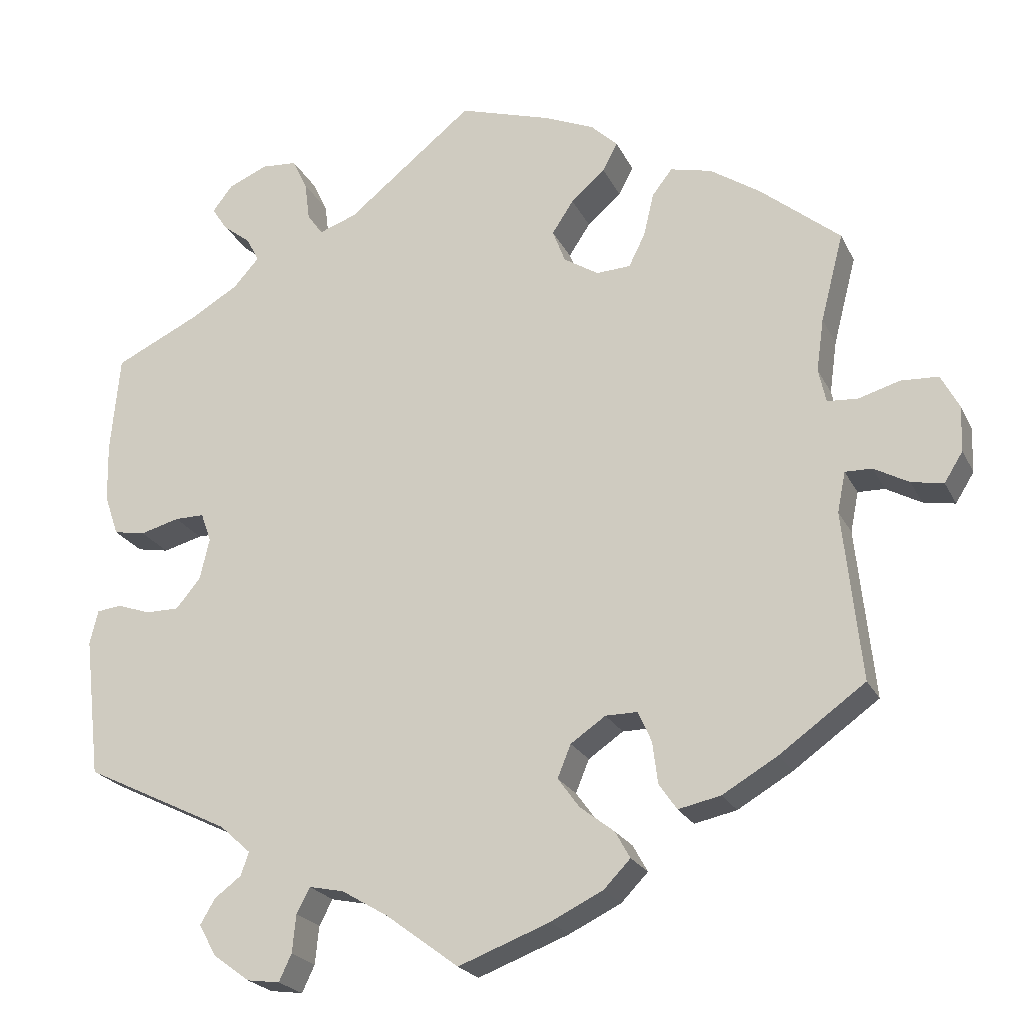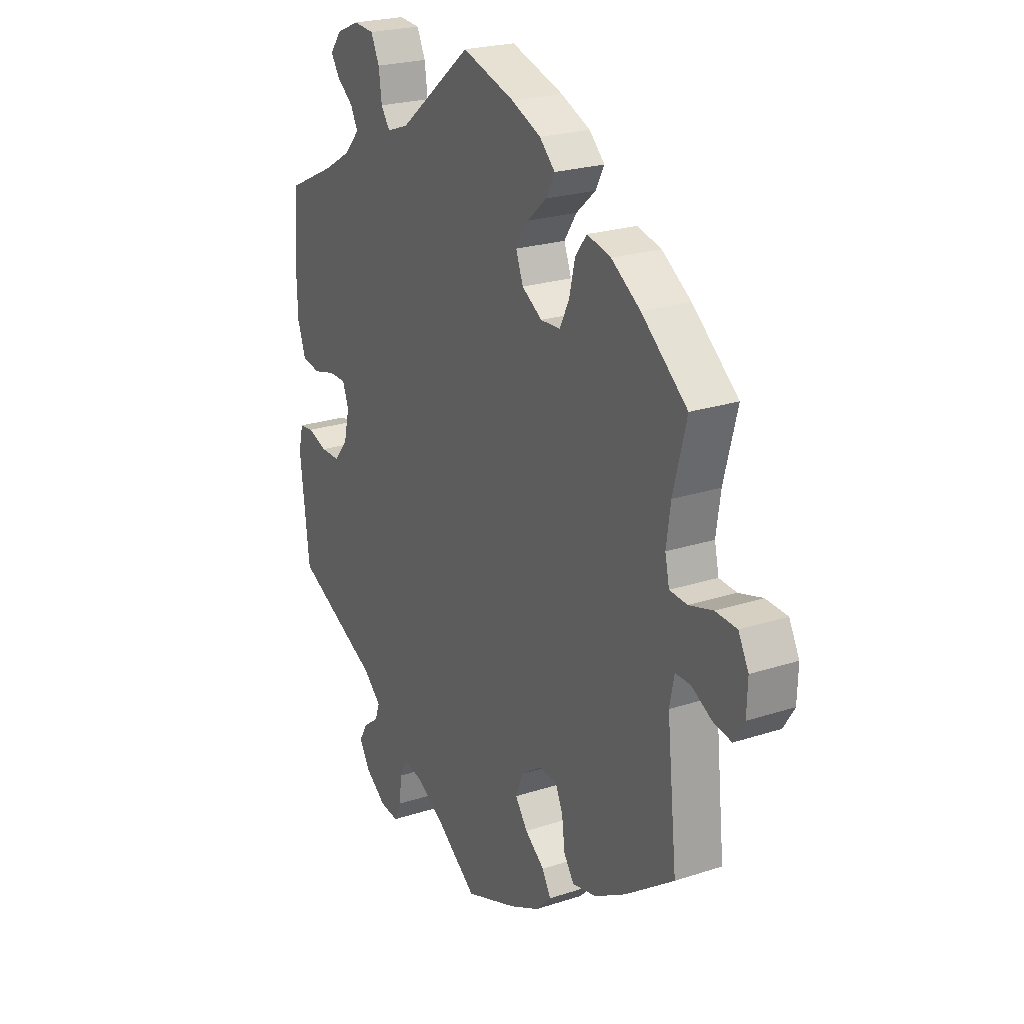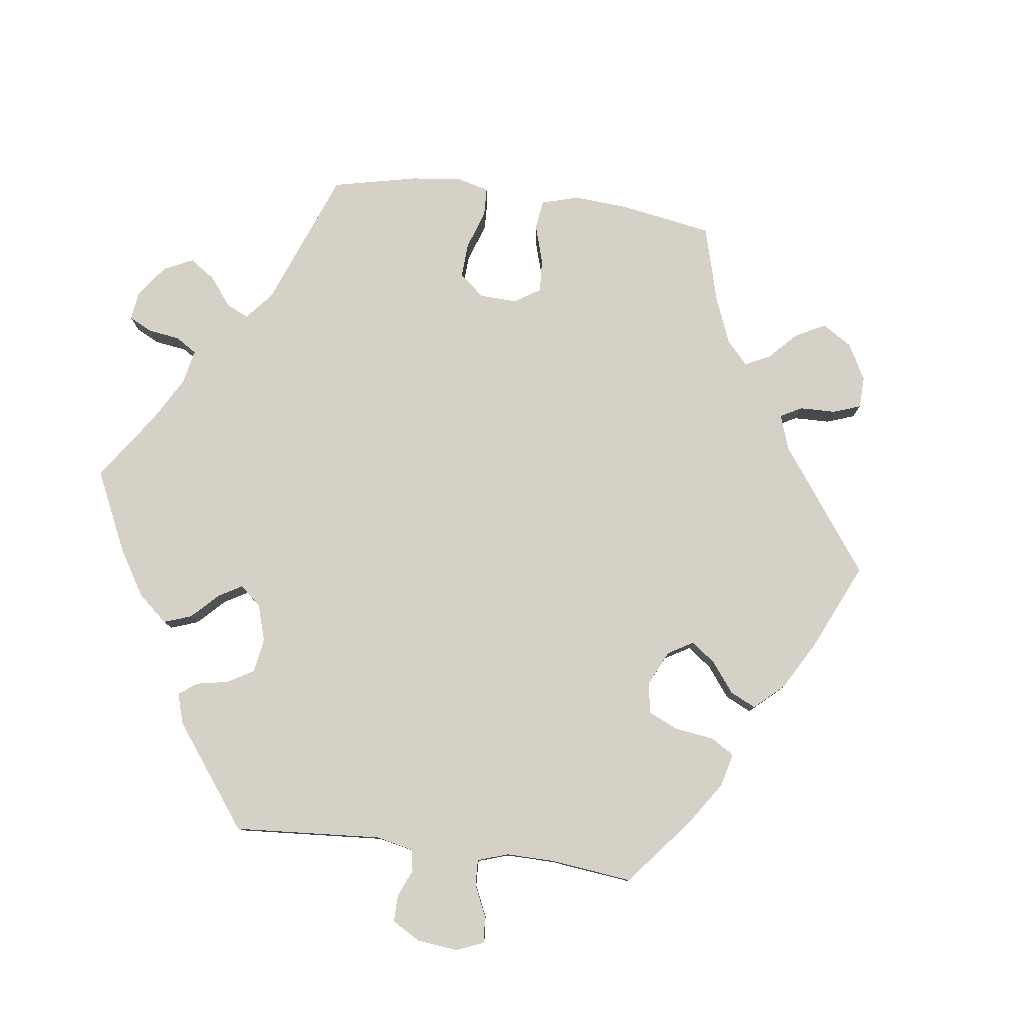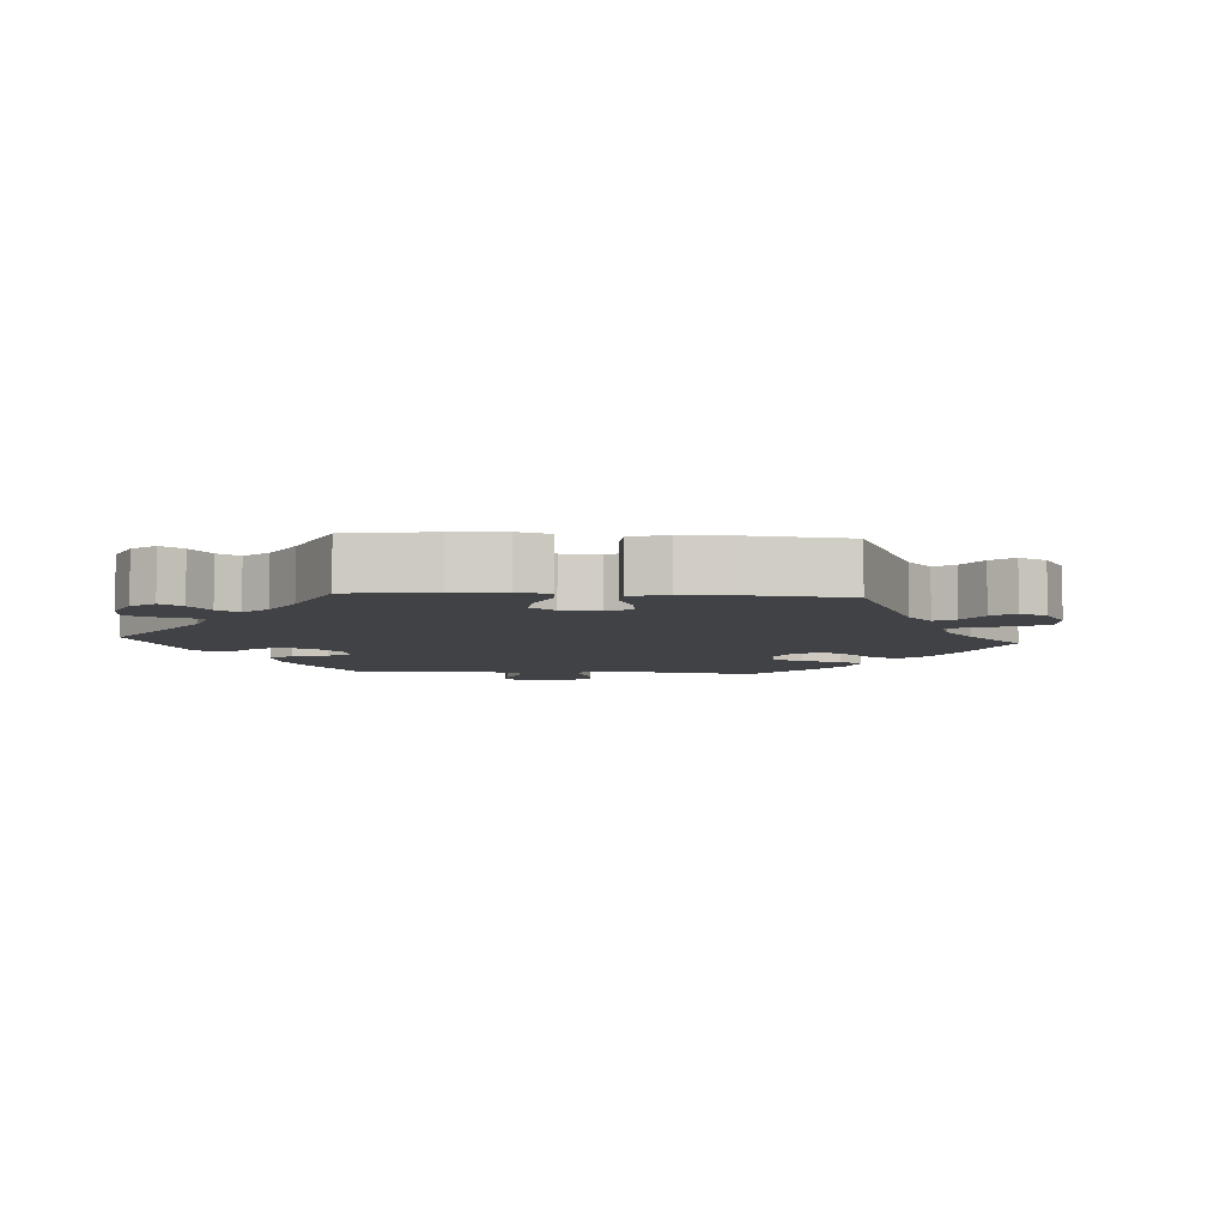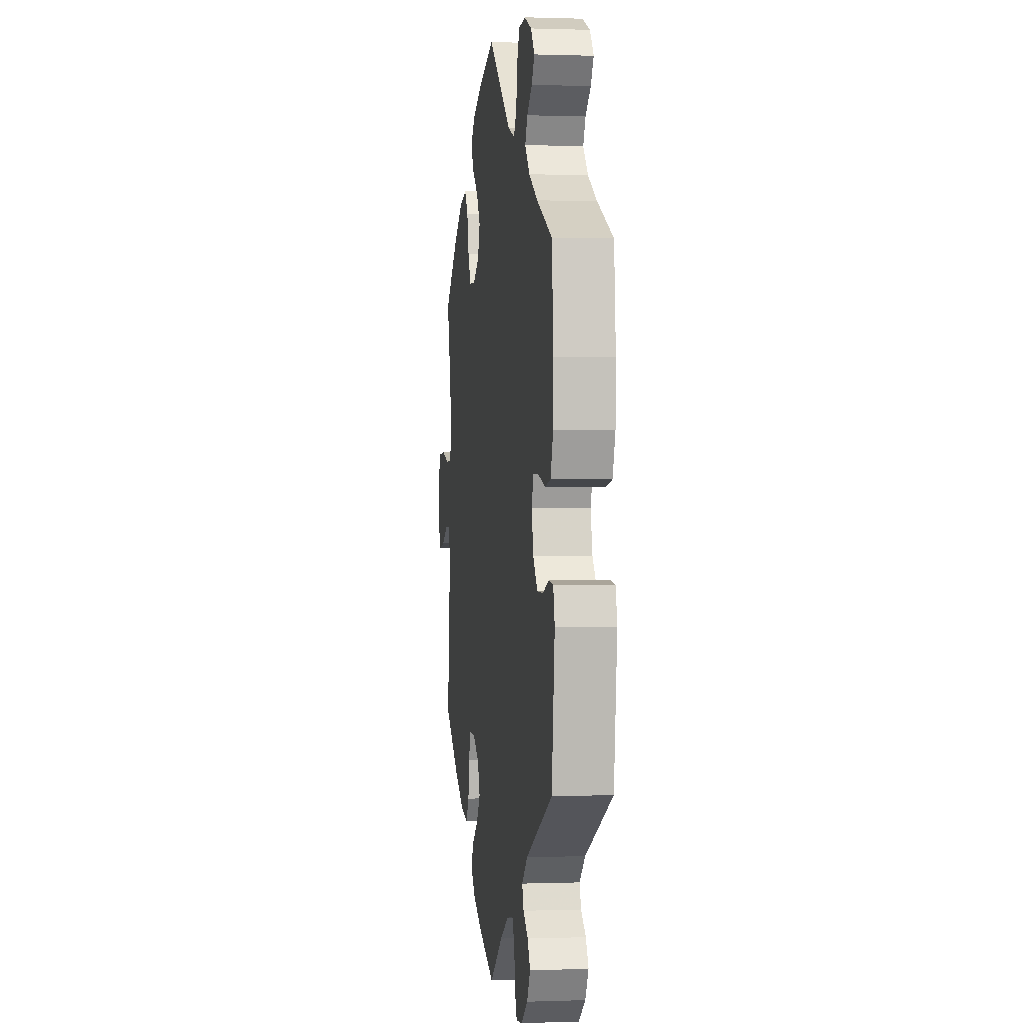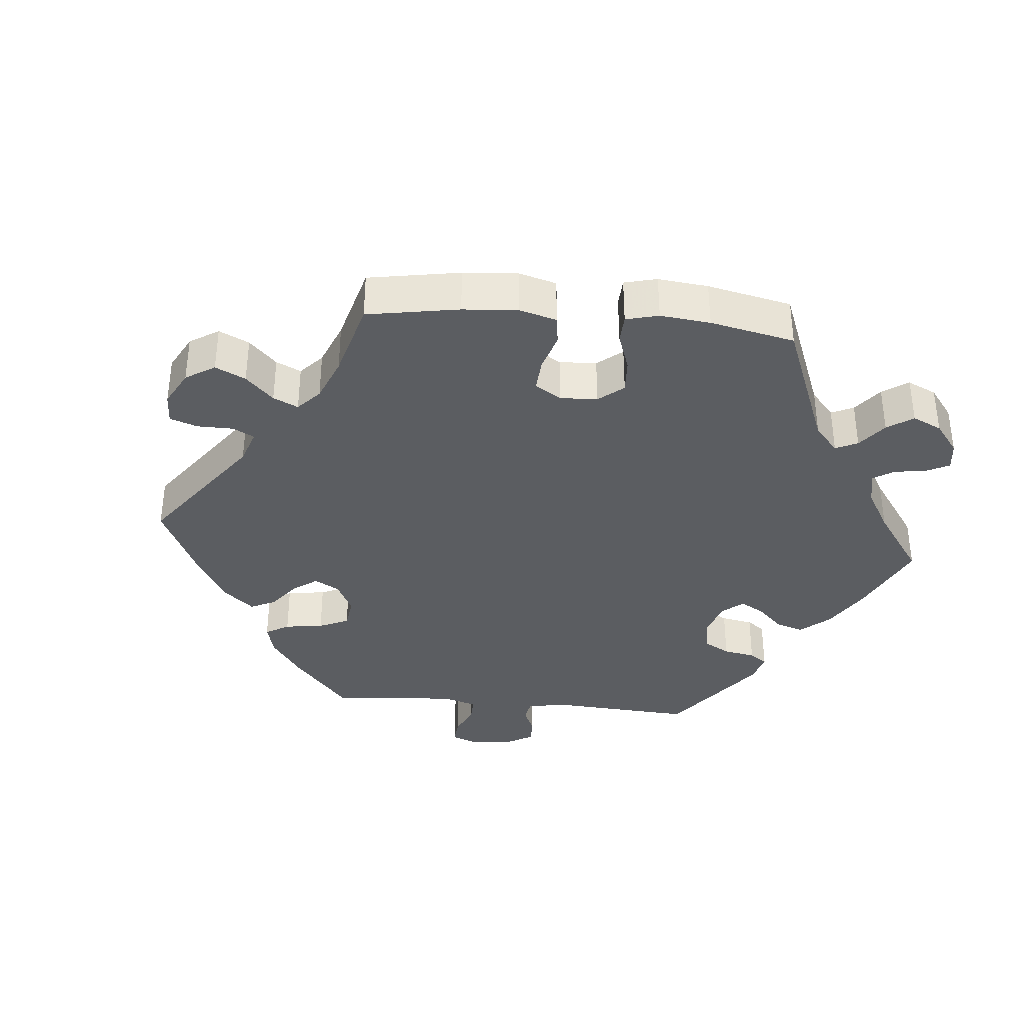
<metadata>
{"format":"obj","ext":"obj","renderer":"f3d","projection":"perspective","resolution":1024,"background":"white","views":[{"elev":-22.7,"azim":-159.2,"up":"+Z"},{"elev":23.2,"azim":-119.0,"up":"+Z"},{"elev":79.2,"azim":157.4,"up":"+Y"},{"elev":-6.2,"azim":-154.0,"up":"+Y"},{"elev":0.6,"azim":82.4,"up":"+Z"},{"elev":-35.7,"azim":-35.3,"up":"+Y"}]}
</metadata>
<code>
v 0.372 0.07 0.571
v -0.607 0.07 -0.055
v 0.391 0.07 -0.047
v -0.348 0.07 -0.435
v -0.279 0.07 0.424
v 0.25 0.07 0.548
v 0.537 0.07 0.31
v 0.207 0.07 -0.5
v 0.308 0.07 -0.476
v 0.27 0.07 0.59
v -0.15 0.07 0.349
v -0.675 0.07 -0.023
v -0.524 0.07 -0.028
v -0.291 0.07 -0.447
v 0.485 0.07 0.034
v -0.192 0.07 0.551
v -0.199 0.07 -0.315
v -0.65 0.07 -0.063
v 0.098 0.07 -0.547
v 0.171 0.07 0.483
v 0.297 0.07 -0.445
v 0 0.07 0.62
v 0.318 0.07 0.594
v -0.547 0.07 0.071
v -0.163 0.07 -0.431
v -0.56 0.07 -0.029
v 0.423 0.07 0.364
v -0.123 0.07 0.581
v 0.225 0.07 -0.534
v -0.228 0.07 0.516
v -0.506 0.07 0.191
v -0.265 0.07 0.365
v -0.537 0.07 -0.31
v -0.537 0.07 0.31
v 0.16 0.07 -0.51
v -0.197 0.07 0.319
v 0.364 0.07 -0.537
v 0.469 0.07 -0.087
v -0.229 0.07 -0.503
v 0.515 0.07 -0.071
v 0.549 0.07 0.177
v -0.209 0.07 -0.467
v -0.362 0.07 0.445
v 0.339 0.07 -0.407
v 0.243 0.07 0.495
v 0.222 0.07 0.465
v 0.378 0.07 0.504
v 0.548 0.07 -0.075
v 0.528 0.07 0.042
v -0.603 0.07 0.087
v -0.677 0.07 0.038
v -0.123 0.07 -0.574
v 0.537 0.07 -0.31
v -0.513 0.07 -0.082
v -0.208 0.07 0.478
v 0.432 0.07 0.048
v -0.134 0.07 -0.391
v 0.358 0.07 0.402
v -0.653 0.07 0.084
v -0.162 0.07 0.438
v 0.399 0.07 0.536
v -0.243 0.07 0.321
v 0.547 0.07 0.097
v -0.152 0.07 -0.347
v 0 0.07 -0.62
v 0.247 0.07 -0.621
v 0.559 0.07 -0.121
v 0.291 0.07 -0.615
v 0.344 0.07 -0.503
v -0.422 0.07 -0.392
v -0.26 0.07 -0.356
v -0.506 0.07 0.074
v -0.43 0.07 0.399
v 0.323 0.07 0.441
v 0.424 0.07 -0.087
v -0.306 0.07 0.459
v 0.34 0.07 -0.579
v -0.133 0.07 0.394
v -0.242 0.07 -0.315
v 0.34 0.07 0.474
v 0.23 0.07 -0.585
v 0.392 0.07 0.048
v -0.267 0.07 -0.412
v -0.193 0.07 -0.54
v 0.378 0.07 0.009
v -0.496 0.07 0.12
v 0.372 -0 0.571
v -0.607 -0 -0.055
v 0.391 -0 -0.047
v -0.348 -0 -0.435
v -0.279 -0 0.424
v 0.25 -0 0.548
v 0.537 -0 0.31
v 0.207 -0 -0.5
v 0.308 -0 -0.476
v 0.27 -0 0.59
v -0.15 -0 0.349
v -0.675 -0 -0.023
v -0.524 -0 -0.028
v -0.291 -0 -0.447
v 0.485 -0 0.034
v -0.192 -0 0.551
v -0.199 -0 -0.315
v -0.65 -0 -0.063
v 0.098 -0 -0.547
v 0.171 -0 0.483
v 0.297 -0 -0.445
v 0 -0 0.62
v 0.318 -0 0.594
v -0.547 -0 0.071
v -0.163 -0 -0.431
v -0.56 -0 -0.029
v 0.423 -0 0.364
v -0.123 -0 0.581
v 0.225 -0 -0.534
v -0.228 -0 0.516
v -0.506 -0 0.191
v -0.265 -0 0.365
v -0.537 -0 -0.31
v -0.537 -0 0.31
v 0.16 -0 -0.51
v -0.197 -0 0.319
v 0.364 -0 -0.537
v 0.469 -0 -0.087
v -0.229 -0 -0.503
v 0.515 -0 -0.071
v 0.549 -0 0.177
v -0.209 -0 -0.467
v -0.362 -0 0.445
v 0.339 -0 -0.407
v 0.243 -0 0.495
v 0.222 -0 0.465
v 0.378 -0 0.504
v 0.548 -0 -0.075
v 0.528 -0 0.042
v -0.603 -0 0.087
v -0.677 -0 0.038
v -0.123 -0 -0.574
v 0.537 -0 -0.31
v -0.513 -0 -0.082
v -0.208 -0 0.478
v 0.432 -0 0.048
v -0.134 -0 -0.391
v 0.358 -0 0.402
v -0.653 -0 0.084
v -0.162 -0 0.438
v 0.399 -0 0.536
v -0.243 -0 0.321
v 0.547 -0 0.097
v -0.152 -0 -0.347
v 0 -0 -0.62
v 0.247 -0 -0.621
v 0.559 -0 -0.121
v 0.291 -0 -0.615
v 0.344 -0 -0.503
v -0.422 -0 -0.392
v -0.26 -0 -0.356
v -0.506 -0 0.074
v -0.43 -0 0.399
v 0.323 -0 0.441
v 0.424 -0 -0.087
v -0.306 -0 0.459
v 0.34 -0 -0.579
v -0.133 -0 0.394
v -0.242 -0 -0.315
v 0.34 -0 0.474
v 0.23 -0 -0.585
v 0.392 -0 0.048
v -0.267 -0 -0.412
v -0.193 -0 -0.54
v 0.378 -0 0.009
v -0.496 -0 0.12
f 27 7 41 63
f 58 27 63 49
f 74 58 49 15
f 1 61 47 80
f 1 80 74
f 23 1 74
f 45 6 10 23
f 46 45 23 74
f 16 28 22 20
f 16 20 46
f 60 55 30 16
f 78 60 16 46
f 11 78 46 74
f 43 76 5 32
f 43 32 62
f 31 34 73 43
f 86 31 43 62
f 72 86 62 36
f 51 59 50 24
f 51 24 72
f 12 51 72
f 26 2 18 12
f 13 26 12 72
f 54 13 72 36
f 71 83 14 4
f 79 71 4 70
f 84 39 42 25
f 84 25 57
f 19 65 52 84
f 35 19 84 57
f 8 35 57 64
f 68 66 81 29
f 68 29 8
f 77 68 8
f 9 69 37 77
f 21 9 77 8
f 44 21 8 64
f 38 40 48 67
f 75 38 67 53
f 3 75 53 44
f 11 74 15 56
f 36 11 56 82
f 54 36 82 85
f 79 70 33 54
f 17 79 54 85
f 44 64 17
f 85 3 44 17
f 149 127 93 113
f 135 149 113 144
f 101 135 144 160
f 166 133 147 87
f 160 166 87
f 160 87 109
f 109 96 92 131
f 160 109 131 132
f 106 108 114 102
f 132 106 102
f 102 116 141 146
f 132 102 146 164
f 160 132 164 97
f 118 91 162 129
f 148 118 129
f 129 159 120 117
f 148 129 117 172
f 122 148 172 158
f 110 136 145 137
f 158 110 137
f 158 137 98
f 98 104 88 112
f 158 98 112 99
f 122 158 99 140
f 90 100 169 157
f 156 90 157 165
f 111 128 125 170
f 143 111 170
f 170 138 151 105
f 143 170 105 121
f 150 143 121 94
f 115 167 152 154
f 94 115 154
f 94 154 163
f 163 123 155 95
f 94 163 95 107
f 150 94 107 130
f 153 134 126 124
f 139 153 124 161
f 130 139 161 89
f 142 101 160 97
f 168 142 97 122
f 171 168 122 140
f 140 119 156 165
f 171 140 165 103
f 103 150 130
f 103 130 89 171
f 41 127 149 63
f 63 149 135 49
f 49 135 101 15
f 15 101 142 56
f 56 142 168 82
f 82 168 171 85
f 85 171 89 3
f 3 89 161 75
f 75 161 124 38
f 38 124 126 40
f 40 126 134 48
f 48 134 153 67
f 67 153 139 53
f 53 139 130 44
f 44 130 107 21
f 21 107 95 9
f 9 95 155 69
f 69 155 123 37
f 37 123 163 77
f 77 163 154 68
f 68 154 152 66
f 66 152 167 81
f 81 167 115 29
f 29 115 94 8
f 8 94 121 35
f 35 121 105 19
f 19 105 151 65
f 65 151 138 52
f 52 138 170 84
f 84 170 125 39
f 39 125 128 42
f 42 128 111 25
f 25 111 143 57
f 57 143 150 64
f 64 150 103 17
f 17 103 165 79
f 79 165 157 71
f 71 157 169 83
f 83 169 100 14
f 14 100 90 4
f 4 90 156 70
f 70 156 119 33
f 33 119 140 54
f 54 140 99 13
f 13 99 112 26
f 26 112 88 2
f 2 88 104 18
f 18 104 98 12
f 12 98 137 51
f 51 137 145 59
f 59 145 136 50
f 50 136 110 24
f 24 110 158 72
f 72 158 172 86
f 86 172 117 31
f 31 117 120 34
f 34 120 159 73
f 73 159 129 43
f 43 129 162 76
f 76 162 91 5
f 5 91 118 32
f 32 118 148 62
f 62 148 122 36
f 36 122 97 11
f 11 97 164 78
f 78 164 146 60
f 60 146 141 55
f 55 141 116 30
f 30 116 102 16
f 16 102 114 28
f 28 114 108 22
f 22 108 106 20
f 20 106 132 46
f 46 132 131 45
f 45 131 92 6
f 6 92 96 10
f 10 96 109 23
f 23 109 87 1
f 1 87 147 61
f 61 147 133 47
f 47 133 166 80
f 80 166 160 74
f 74 160 144 58
f 58 144 113 27
f 27 113 93 7
f 7 93 127 41

</code>
